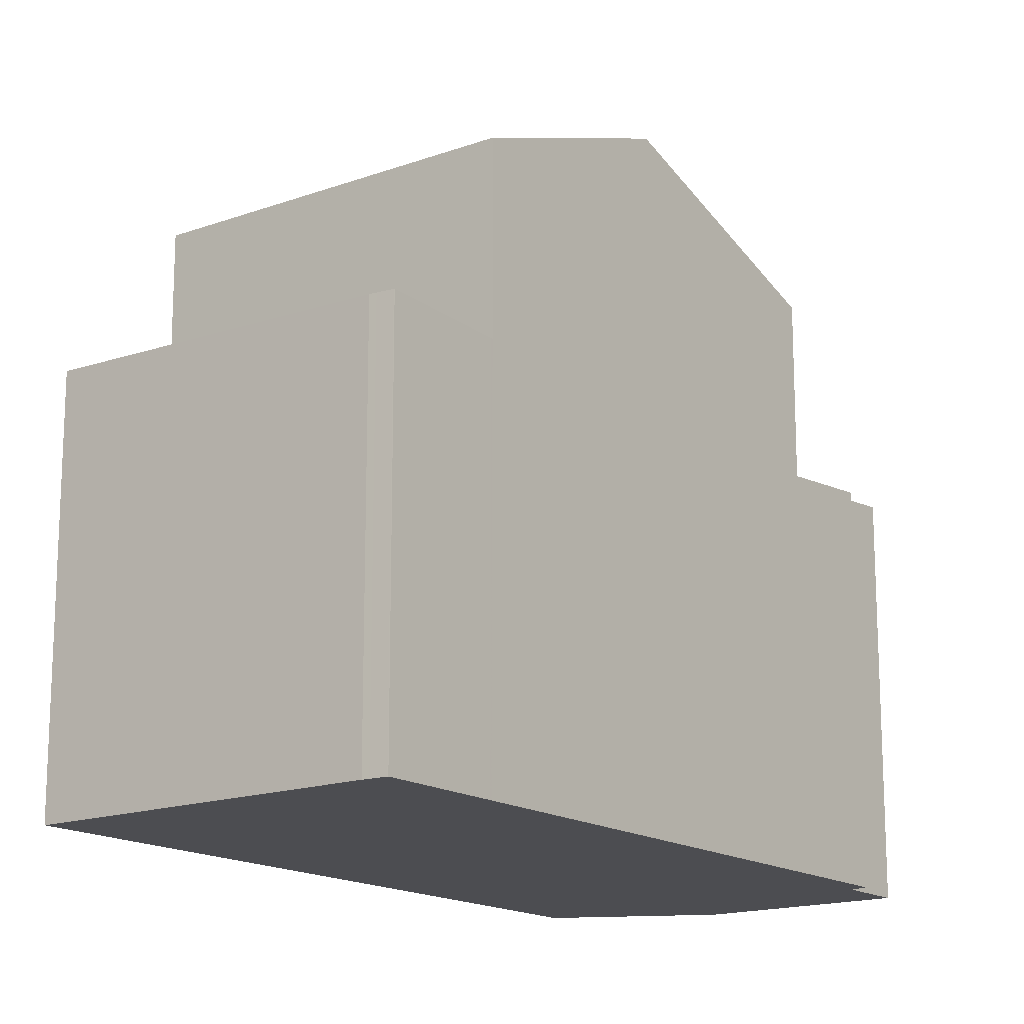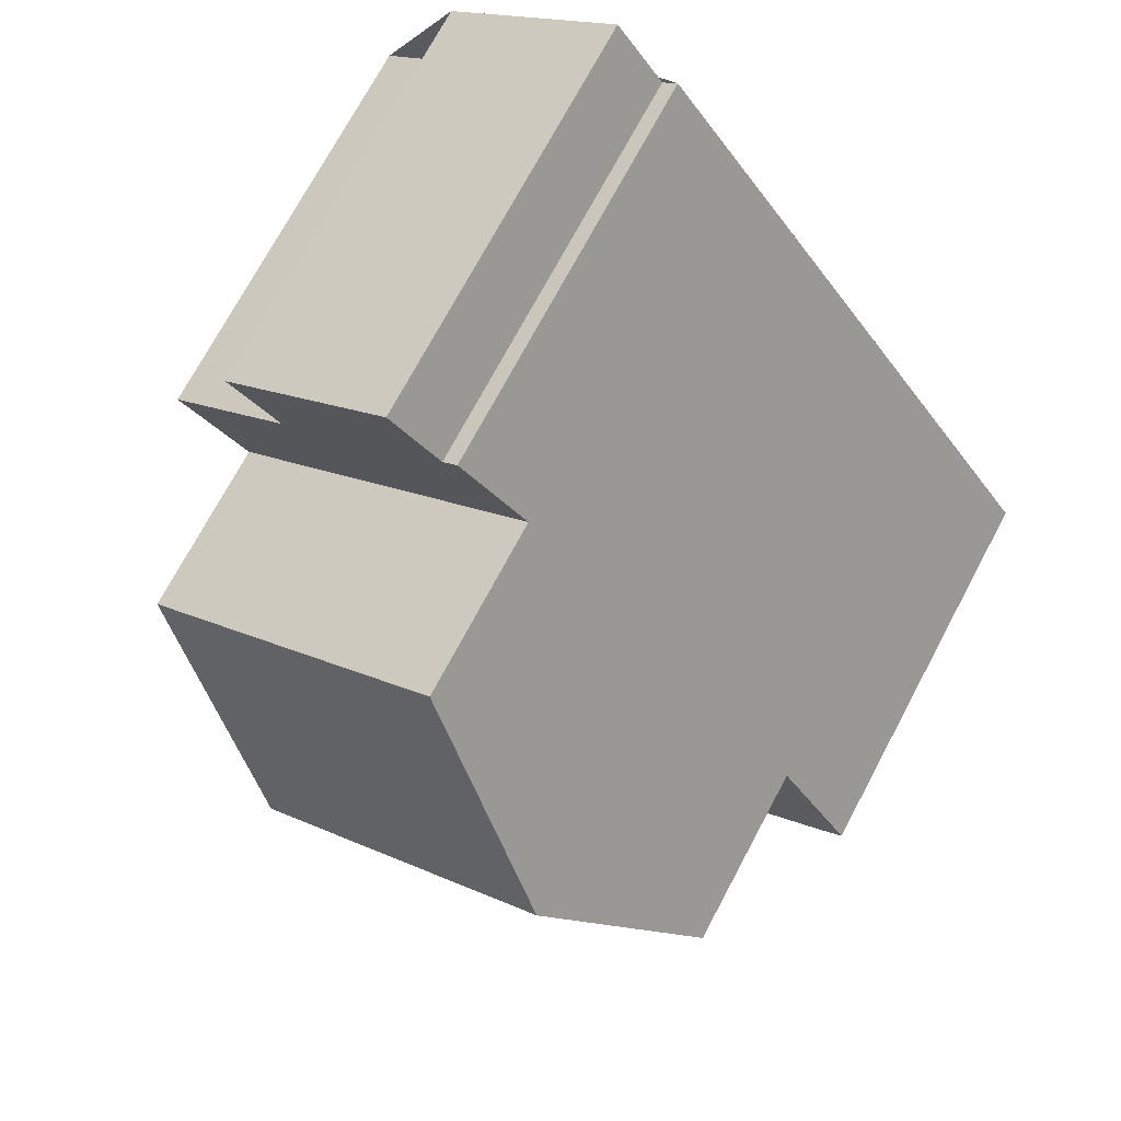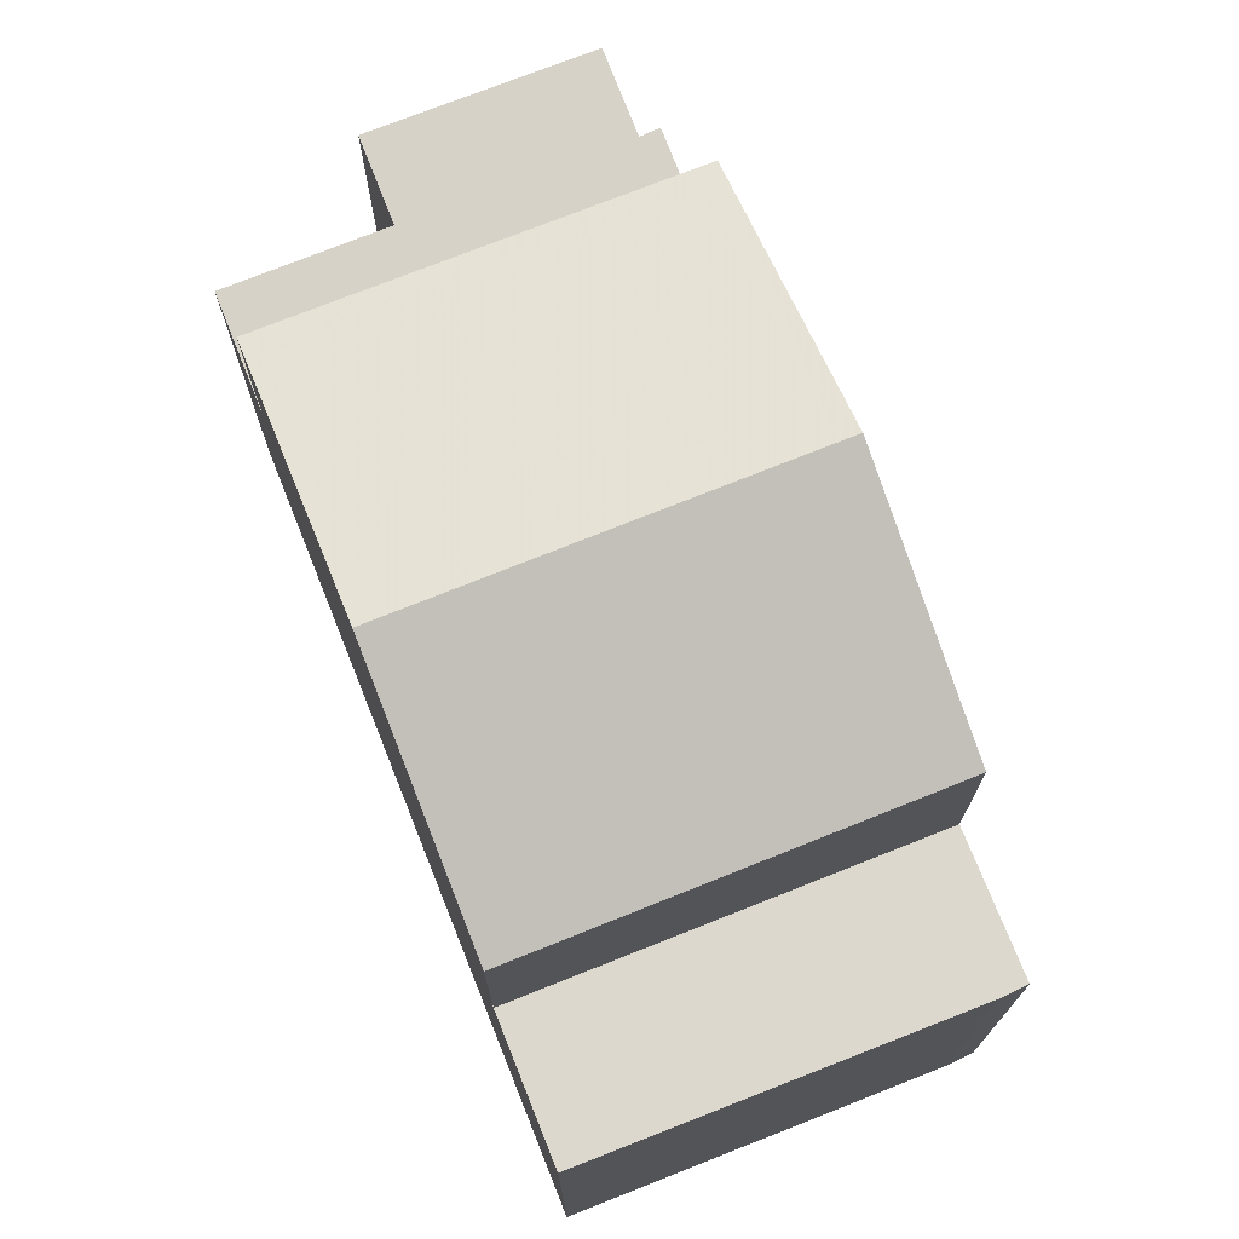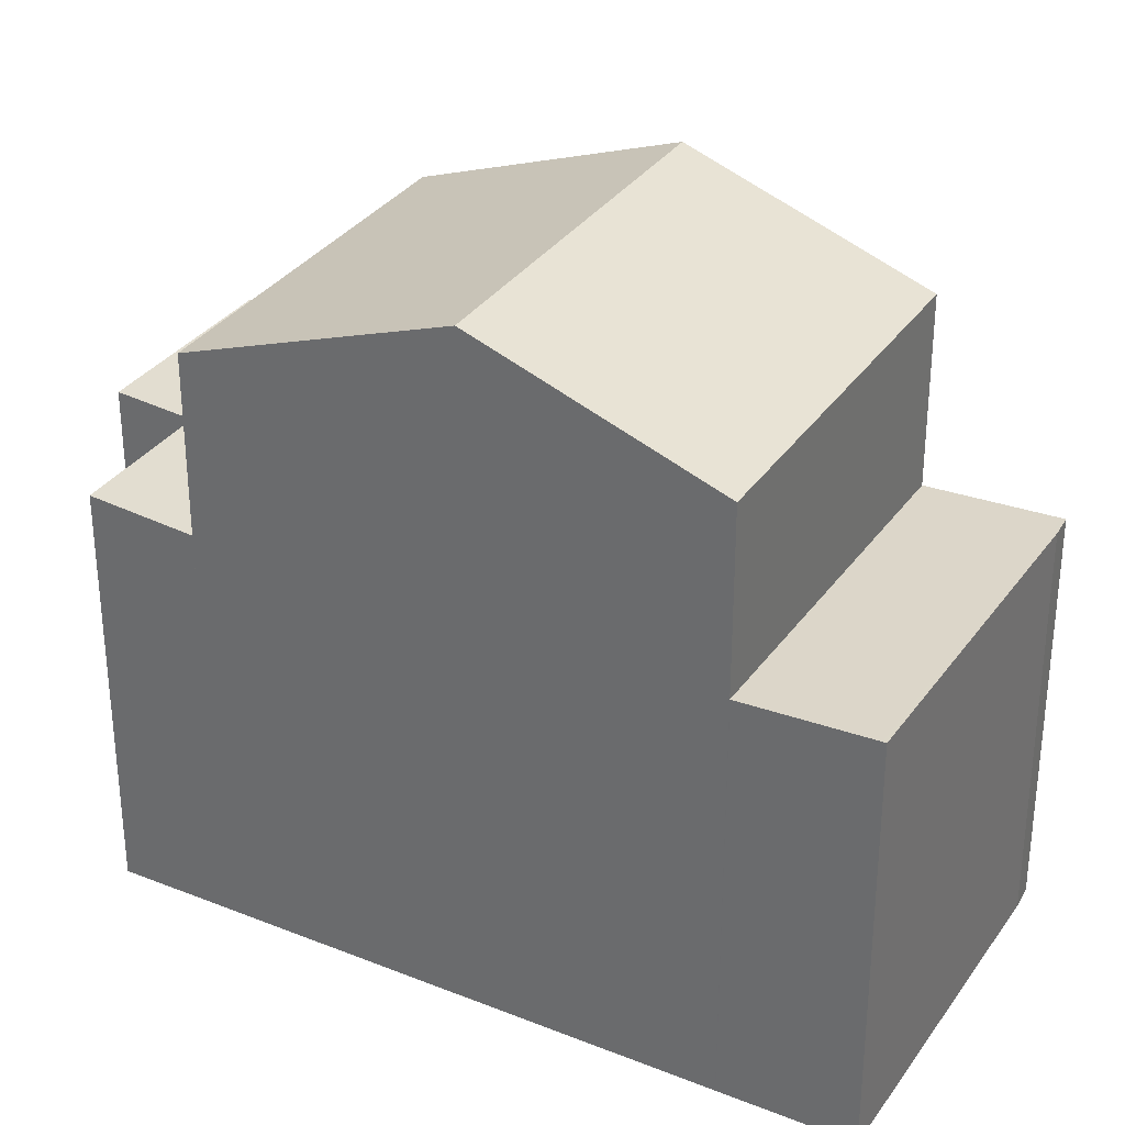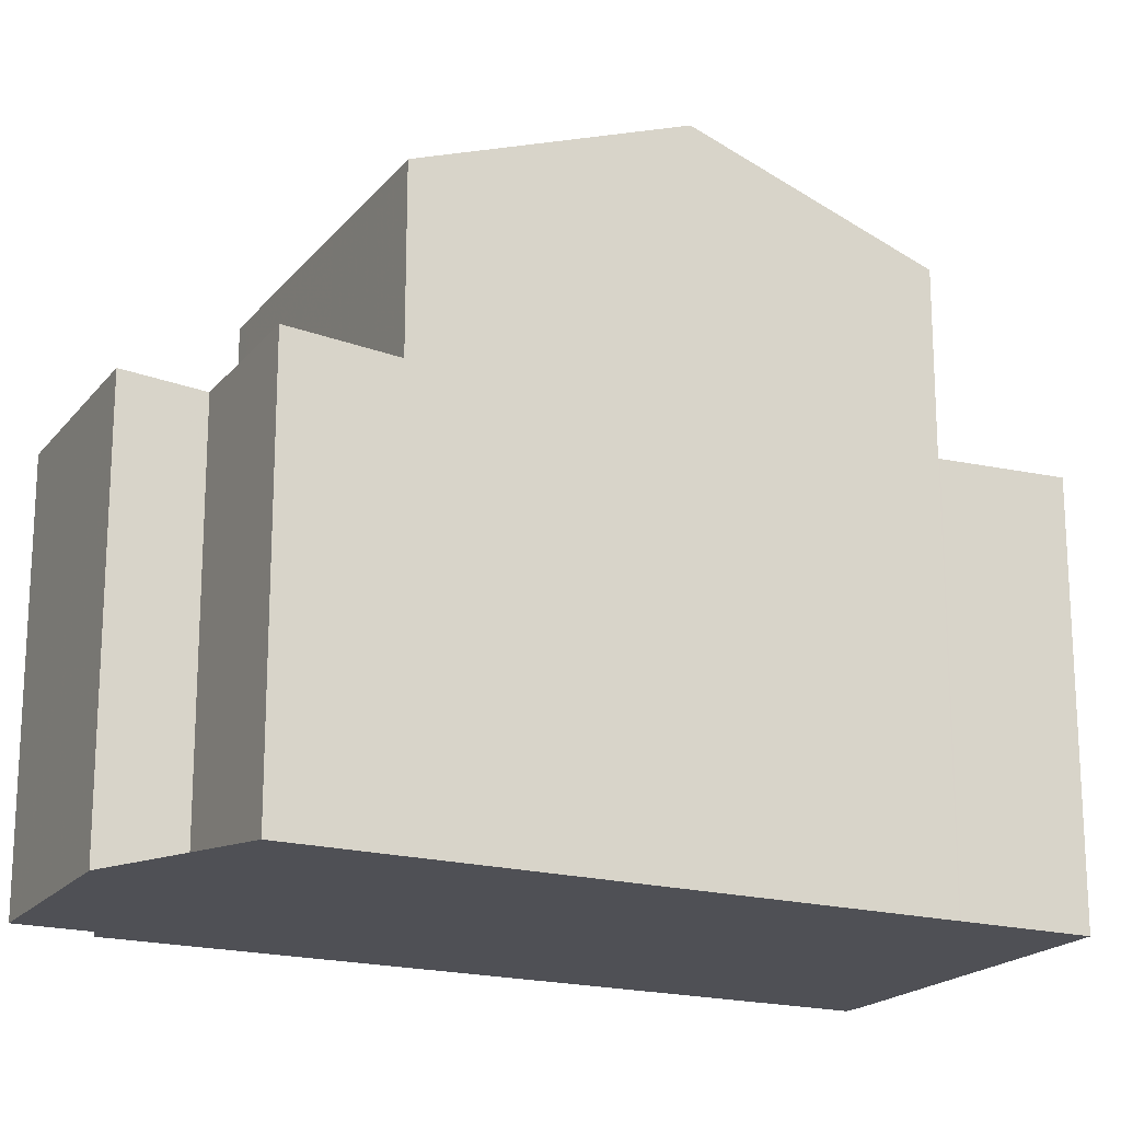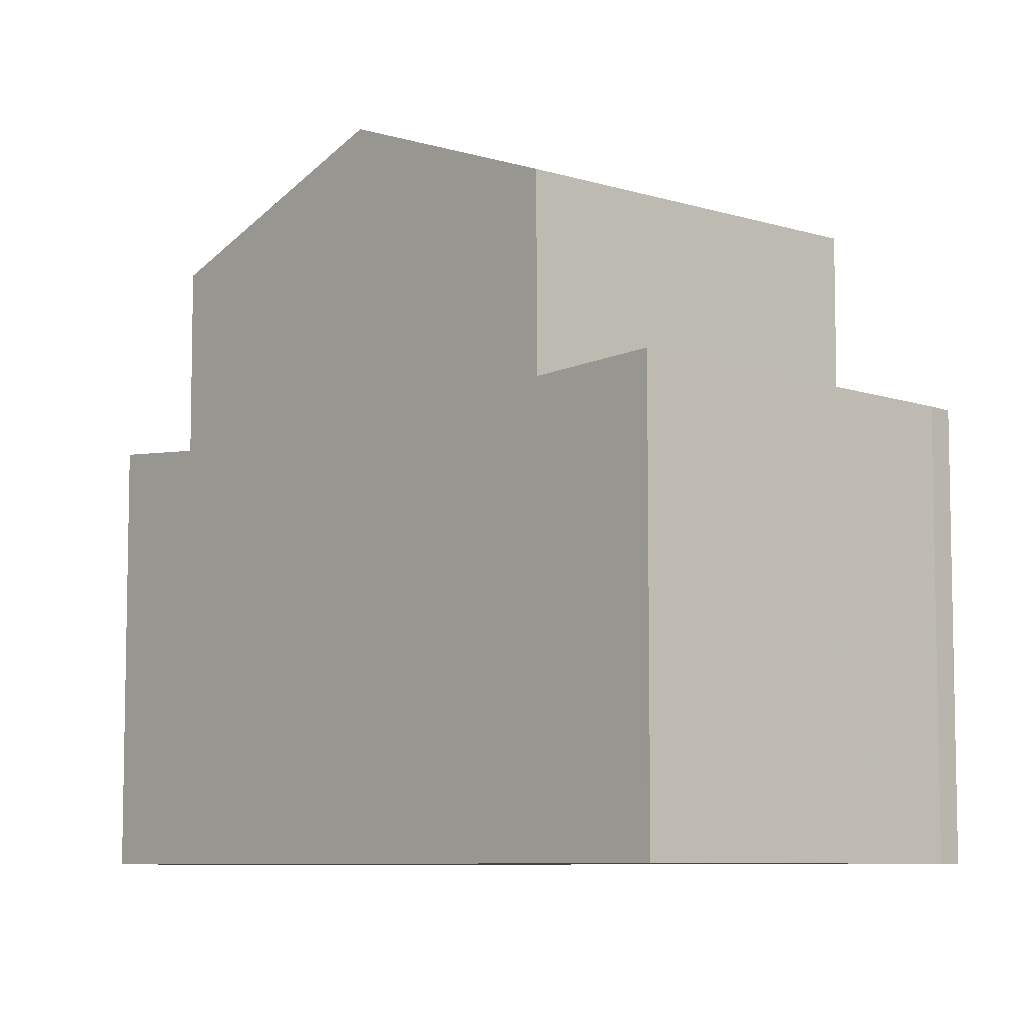
<metadata>
{"format":"obj","ext":"obj","renderer":"f3d","projection":"perspective","resolution":1024,"background":"white","views":[{"elev":-16.2,"azim":72.3,"up":"+Z"},{"elev":72.9,"azim":28.1,"up":"+Y"},{"elev":75.1,"azim":13.8,"up":"+Z"},{"elev":32.7,"azim":-25.5,"up":"+Z"},{"elev":-19.3,"azim":-81.5,"up":"+Z"},{"elev":-7.6,"azim":-6.2,"up":"+Z"}]}
</metadata>
<code>
v -2008 -1276 5.417
v -2008 -1276 5.426
v -2012 -1279 5.524
v -2016 -1270 5.49
v -2017 -1269 5.573
v -2015 -1267 5.548
v -2014 -1268 5.464
v -2014 -1268 5.463
v -2018 -1271 5.507
v -2011 -1272 9
v -2015 -1275 9.004
v -2011 -1272 9
v -2015 -1275 9.004
v -2011 -1272 9
v -2013 -1277 7.856
v -2009 -1275 7.855
v -2017 -1272 7.747
v -2013 -1269 7.752
v -2013 -1277 5.454
v -2009 -1275 5.348
v -2017 -1272 5.396
v -2013 -1269 5.35
v -2014 -1268 5.487
v -2016 -1269 5.512
v -2011 -1272 9
v -2008 -1276 5.418
v -2013 -1269 7.752
v -2009 -1275 5.348
v -2009 -1275 7.855
v -2013 -1269 5.35
v -2014 -1268 5.463
v -2013 -1269 5.35
v -2017 -1272 5.396
v -2013 -1269 7.752
v -2017 -1272 7.747
v -2013 -1269 5.35
v -2013 -1269 7.752
v -2009 -1275 5.349
v -2013 -1278 5.455
v -2009 -1275 5.349
v -2015 -1275 9.004
v -2013 -1278 5.455
v -2015 -1275 9.004
v -2017 -1272 7.747
v -2013 -1277 7.856
v -2013 -1277 5.454
v -2017 -1272 5.396
v -2017 -1272 5.396
v -2018 -1271 5.507
v -2017 -1272 7.747
v -2012 -1279 5.523
v -2011 -1276 5.392
v -2013 -1277 5.454
v -2009 -1275 5.35
v -2009 -1275 5.349
v -2013 -1277 5.455
v -2011 -1272 9
v -2009 -1275 5.354
v -2011 -1272 9
v -2013 -1269 7.751
v -2009 -1275 5.353
v -2009 -1275 7.855
v -2013 -1269 5.352
v -2014 -1268 5.464
v -2013 -1269 5.352
v -2013 -1269 7.751
v -2009 -1275 5.354
v -2008 -1276 5.423
v -2013 -1274 9.002
v -2011 -1276 5.411
v -2017 -1269 5.573
v -2016 -1269 5.511
v -2013 -1274 9.002
v -2015 -1271 7.749
v -2011 -1276 5.41
v -2011 -1276 7.855
v -2015 -1271 5.377
v -2015 -1271 5.377
v -2015 -1271 7.749
v -2011 -1276 5.411
v -2010 -1278 5.48
v -2013 -1269 7.862
v -2013 -1269 7.862
v -2015 -1271 7.859
v -2017 -1272 7.858
v -2013 -1269 7.862
v -2017 -1272 7.858
v -2009 -1275 5.348
v -2009 -1275 5.353
v -2009 -1275 7.855
v -2009 -1275 7.855
v -2011 -1276 5.41
v -2011 -1276 7.855
v -2013 -1277 5.454
v -2013 -1277 7.856
v -2009 -1275 5.348
v -2009 -1275 7.855
v -2013 -1277 5.454
v -2013 -1277 7.856
v -2008 -1276 5.416
v -2008 -1276 5.42
v -2010 -1278 5.478
v -2012 -1279 5.521
v -2012 -1279 5.522
v -2008 -1276 5.415
v -2008 -1276 5.418
v -2008 -1276 5.417
v -2008 -1276 0
v -2008 -1276 -8.882e-16
v -2010 -1278 5.48
v -2008 -1276 5.426
v -2008 -1276 8.882e-16
v -2010 -1278 0
v -2012 -1279 5.522
v -2012 -1279 5.524
v -2012 -1279 0
v -2012 -1279 0
v -2016 -1269 5.512
v -2016 -1270 5.49
v -2016 -1270 8.882e-16
v -2016 -1269 0
v -2017 -1269 5.573
v -2017 -1269 5.573
v -2017 -1269 0
v -2017 -1269 0
v -2014 -1268 5.487
v -2015 -1267 5.548
v -2015 -1267 0
v -2014 -1268 0
v -2014 -1268 5.464
v -2014 -1268 5.464
v -2014 -1268 0
v -2014 -1268 0
v -2013 -1269 5.35
v -2014 -1268 5.463
v -2014 -1268 0
v -2013 -1269 0
v -2018 -1271 5.507
v -2018 -1271 5.507
v -2018 -1271 0
v -2018 -1271 0
v -2009 -1275 7.855
v -2011 -1272 9
v -2011 -1272 0
v -2009 -1275 0
v -2017 -1272 7.858
v -2015 -1275 9.004
v -2015 -1275 0
v -2017 -1272 0
v -2014 -1268 5.464
v -2014 -1268 5.487
v -2014 -1268 0
v -2014 -1268 0
v -2017 -1269 5.573
v -2016 -1269 5.512
v -2016 -1269 0
v -2017 -1269 0
v -2008 -1276 5.423
v -2008 -1276 5.418
v -2008 -1276 -8.882e-16
v -2008 -1276 0
v -2014 -1268 5.463
v -2014 -1268 5.463
v -2014 -1268 0
v -2014 -1268 0
v -2018 -1271 5.507
v -2017 -1272 5.396
v -2017 -1272 0
v -2018 -1271 0
v -2013 -1269 7.862
v -2013 -1269 7.752
v -2013 -1269 -8.882e-16
v -2013 -1269 0
v -2013 -1277 5.455
v -2013 -1278 5.455
v -2013 -1278 8.882e-16
v -2013 -1277 0
v -2009 -1275 5.349
v -2009 -1275 5.349
v -2009 -1275 0
v -2009 -1275 0
v -2016 -1270 5.49
v -2018 -1271 5.507
v -2018 -1271 0
v -2016 -1270 8.882e-16
v -2012 -1279 5.524
v -2012 -1279 5.523
v -2012 -1279 -8.882e-16
v -2012 -1279 0
v -2008 -1276 5.415
v -2009 -1275 5.349
v -2009 -1275 0
v -2008 -1276 0
v -2013 -1277 5.454
v -2013 -1277 5.455
v -2013 -1277 0
v -2013 -1277 8.882e-16
v -2014 -1268 5.463
v -2014 -1268 5.464
v -2014 -1268 0
v -2014 -1268 0
v -2008 -1276 5.426
v -2008 -1276 5.423
v -2008 -1276 0
v -2008 -1276 8.882e-16
v -2015 -1267 5.548
v -2017 -1269 5.573
v -2017 -1269 0
v -2015 -1267 0
v -2012 -1279 5.523
v -2010 -1278 5.48
v -2010 -1278 0
v -2012 -1279 -8.882e-16
v -2011 -1272 9
v -2013 -1269 7.862
v -2013 -1269 0
v -2011 -1272 0
v -2017 -1272 7.747
v -2017 -1272 7.858
v -2017 -1272 0
v -2017 -1272 8.882e-16
v -2009 -1275 5.349
v -2009 -1275 5.348
v -2009 -1275 0
v -2009 -1275 0
v -2015 -1275 9.004
v -2013 -1277 7.856
v -2013 -1277 -8.882e-16
v -2015 -1275 0
v -2013 -1278 5.455
v -2012 -1279 5.522
v -2012 -1279 0
v -2013 -1278 8.882e-16
v -2008 -1276 5.417
v -2008 -1276 5.415
v -2008 -1276 0
v -2008 -1276 0
v -2016 -1270 0
v -2017 -1269 0
v -2015 -1267 0
v -2014 -1268 0
v -2014 -1268 0
v -2008 -1276 0
v -2008 -1276 0
v -2012 -1279 0
v -2018 -1271 0
f 72 24 5 71
f 95 43 73 93
f 76 45 46 75
f 74 44 47 77
f 78 48 49 4 24 72
f 90 12 10 97
f 28 20 16 29
f 30 22 18 27
f 32 31 8 36
f 85 50 79 84
f 82 34 37 86
f 67 52 58
f 54 38 40 55
f 99 11 43 95
f 45 15 19 46
f 44 17 21 47
f 48 33 9 49
f 87 35 50 85
f 104 39 42 103
f 80 42 53 70
f 103 42 80 102
f 100 54 55 105
f 53 42 39 56
f 91 59 12 90
f 61 28 29 62
f 63 30 27 60
f 64 31 32 65
f 83 66 34 82
f 58 38 54 67
f 101 67 54 100
f 71 6 23 72
f 93 73 59 91
f 75 61 62 76
f 77 63 60 74
f 72 23 7 64 65 78
f 84 79 66 83
f 70 52 80
f 102 80 52 67 101
f 82 25 57 83
f 83 57 69 84
f 84 69 41 85
f 86 14 25 82
f 85 41 13 87
f 88 38 58 89
f 89 58 52 70 92
f 92 70 53 94
f 96 40 38 88
f 94 53 56 98
f 100 26 68 101
f 101 68 2 81 102
f 103 51 3 104
f 102 81 51 103
f 105 1 26 100
f 107 108 109 106
f 111 112 113 110
f 115 116 117 114
f 119 120 121 118
f 123 124 125 122
f 127 128 129 126
f 131 132 133 130
f 135 136 137 134
f 139 140 141 138
f 143 144 145 142
f 147 148 149 146
f 151 152 153 150
f 155 156 157 154
f 159 160 161 158
f 163 164 165 162
f 167 168 169 166
f 171 172 173 170
f 175 176 177 174
f 179 180 181 178
f 183 184 185 182
f 187 188 189 186
f 191 192 193 190
f 195 196 197 194
f 199 200 201 198
f 203 204 205 202
f 207 208 209 206
f 211 212 213 210
f 215 216 217 214
f 219 220 221 218
f 223 224 225 222
f 227 228 229 226
f 231 232 233 230
f 235 236 237 234
f 239 240 241 242 243 244 245 246 238

</code>
